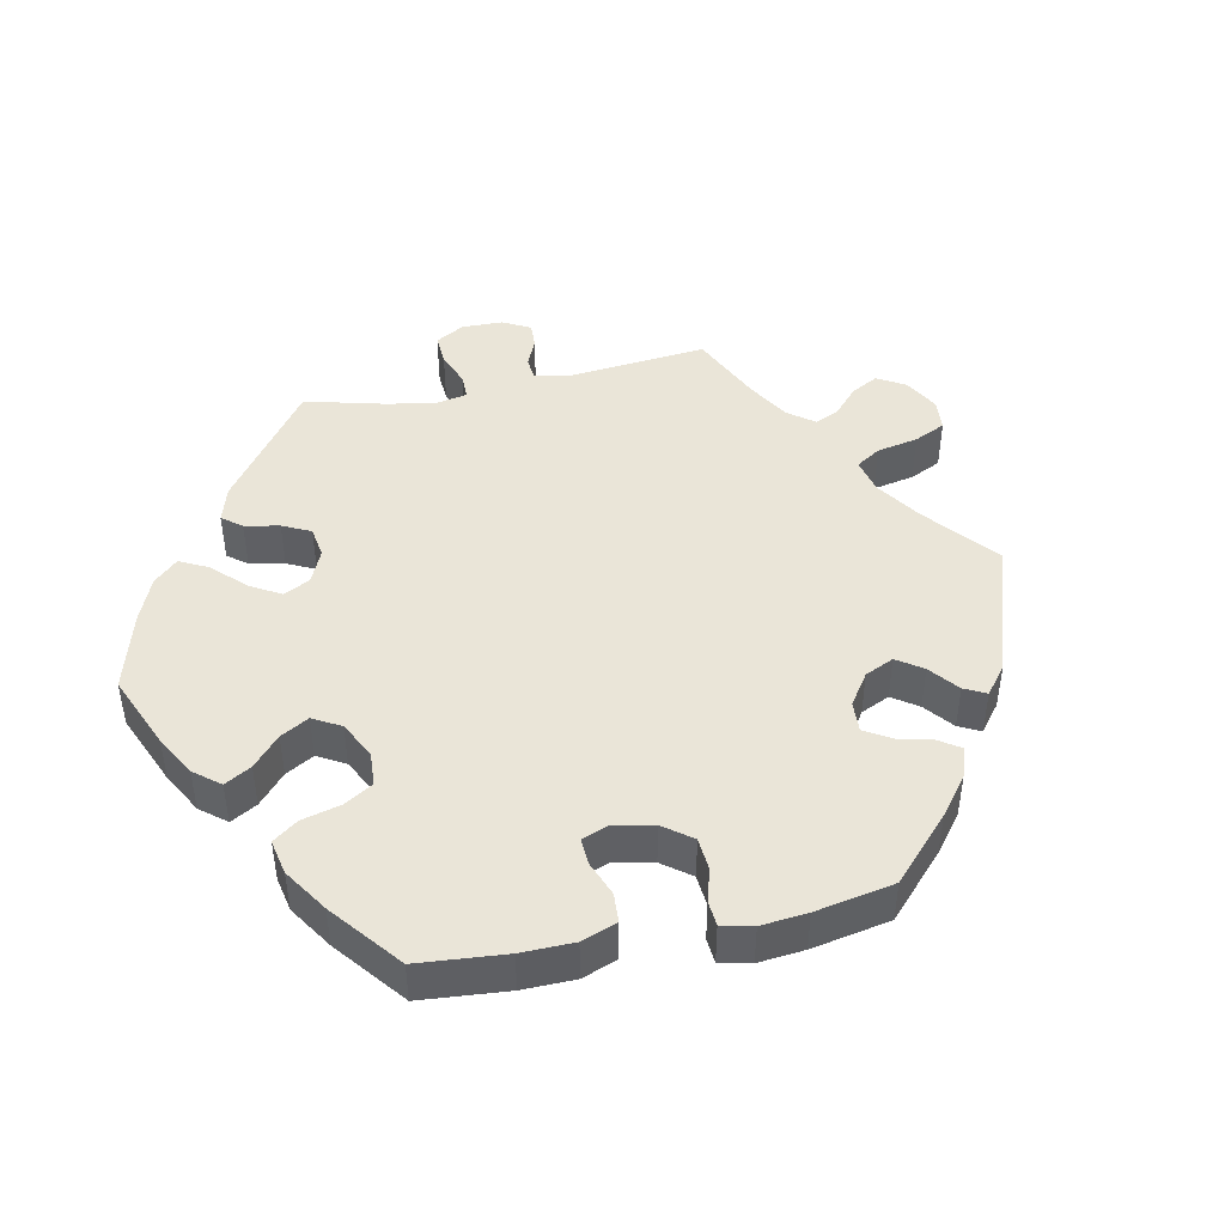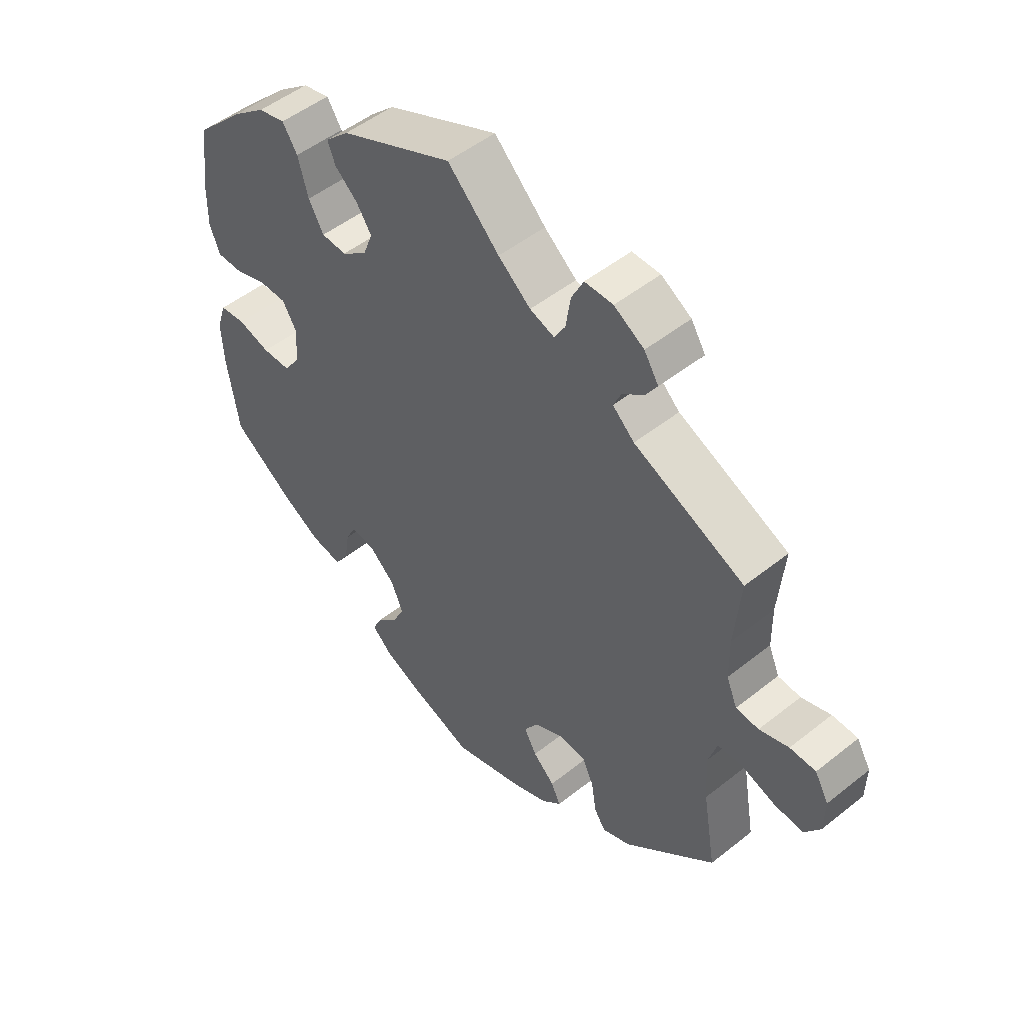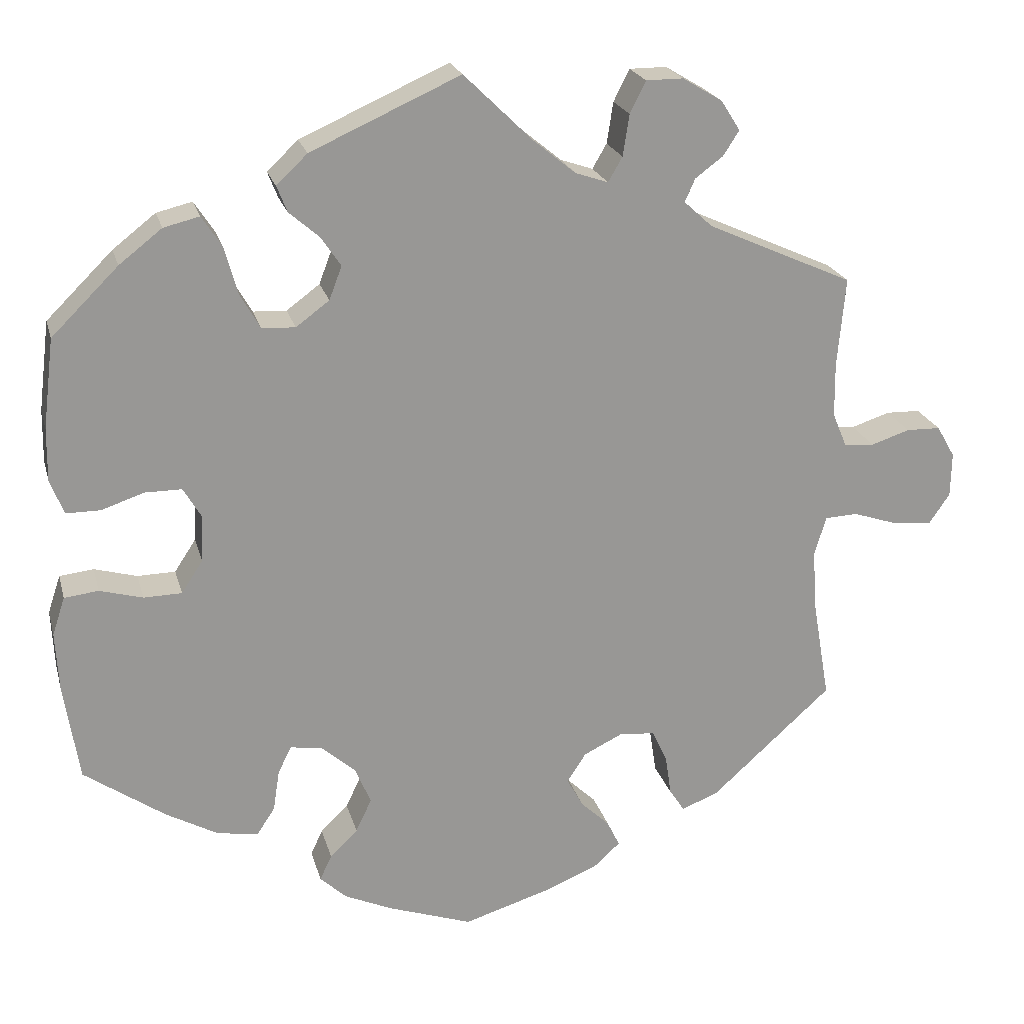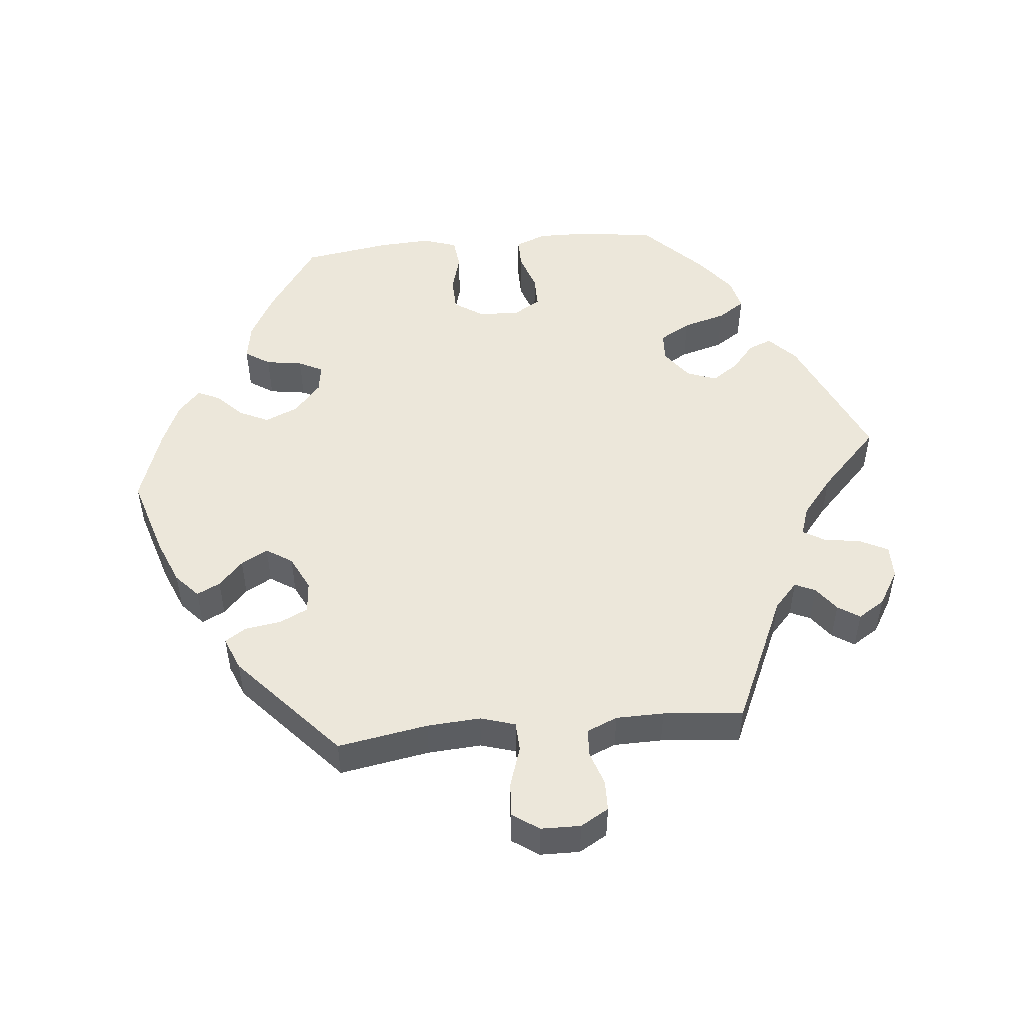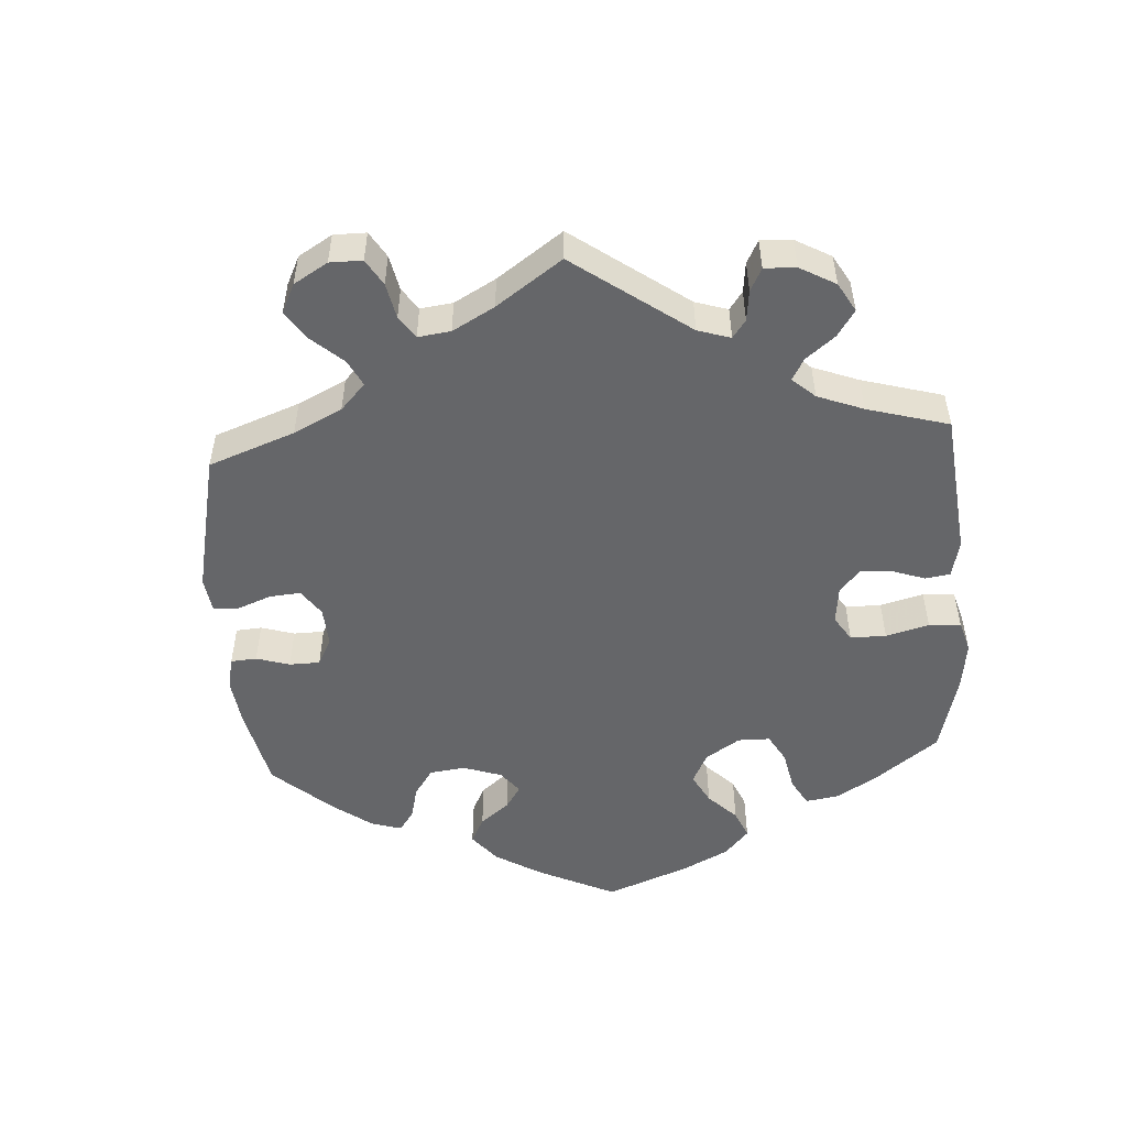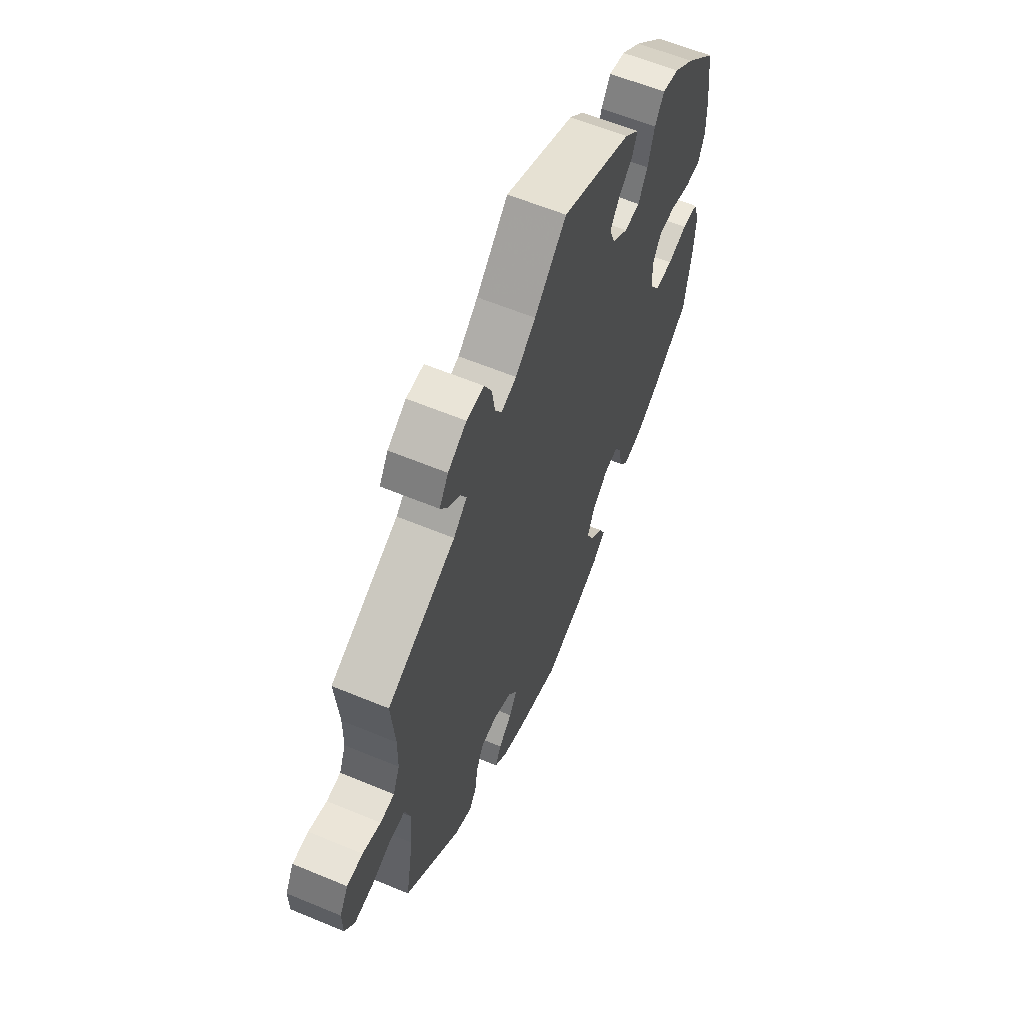
<metadata>
{"format":"obj","ext":"obj","renderer":"f3d","projection":"perspective","resolution":1024,"background":"white","views":[{"elev":45.0,"azim":138.3,"up":"+Y"},{"elev":50.2,"azim":-131.2,"up":"+Z"},{"elev":21.8,"azim":165.9,"up":"+Z"},{"elev":50.4,"azim":-95.6,"up":"+Y"},{"elev":-51.8,"azim":-56.2,"up":"+Y"},{"elev":60.8,"azim":-67.0,"up":"+Z"}]}
</metadata>
<code>
v 0.399 0.07 -0.36
v 0.334 0.07 -0.396
v 0.282 0.07 -0.405
v 0.259 0.07 -0.37
v 0.251 0.07 -0.318
v 0.234 0.07 -0.284
v 0.194 0.07 -0.29
v 0.151 0.07 -0.328
v 0.131 0.07 -0.375
v 0.151 0.07 -0.417
v 0.186 0.07 -0.451
v 0.201 0.07 -0.483
v 0.168 0.07 -0.514
v 0.108 0.07 -0.541
v 0.001 0.07 -0.578
v -0.113 0.07 -0.543
v -0.176 0.07 -0.517
v -0.21 0.07 -0.486
v -0.194 0.07 -0.453
v -0.158 0.07 -0.419
v -0.137 0.07 -0.381
v -0.161 0.07 -0.344
v -0.21 0.07 -0.32
v -0.255 0.07 -0.324
v -0.274 0.07 -0.364
v -0.282 0.07 -0.416
v -0.301 0.07 -0.445
v -0.348 0.07 -0.426
v -0.5 0.07 -0.289
v -0.478 0.07 -0.161
v -0.473 0.07 -0.085
v -0.488 0.07 -0.036
v -0.529 0.07 -0.034
v -0.586 0.07 -0.053
v -0.635 0.07 -0.057
v -0.661 0.07 -0.019
v -0.662 0.07 0.037
v -0.639 0.07 0.077
v -0.596 0.07 0.078
v -0.547 0.07 0.062
v -0.509 0.07 0.065
v -0.491 0.07 0.108
v -0.49 0.07 0.176
v -0.5 0.07 0.289
v -0.316 0.07 0.372
v -0.28 0.07 0.405
v -0.293 0.07 0.434
v -0.328 0.07 0.46
v -0.348 0.07 0.491
v -0.324 0.07 0.529
v -0.274 0.07 0.559
v -0.227 0.07 0.559
v -0.207 0.07 0.519
v -0.199 0.07 0.467
v -0.181 0.07 0.436
v -0.14 0.07 0.45
v -0.086 0.07 0.494
v 0 0.07 0.578
v 0.188 0.07 0.494
v 0.227 0.07 0.457
v 0.214 0.07 0.424
v 0.176 0.07 0.391
v 0.151 0.07 0.354
v 0.167 0.07 0.312
v 0.209 0.07 0.281
v 0.251 0.07 0.283
v 0.276 0.07 0.327
v 0.293 0.07 0.388
v 0.318 0.07 0.426
v 0.363 0.07 0.415
v 0.417 0.07 0.373
v 0.501 0.07 0.29
v 0.515 0.07 0.177
v 0.516 0.07 0.111
v 0.499 0.07 0.067
v 0.456 0.07 0.067
v 0.402 0.07 0.085
v 0.356 0.07 0.085
v 0.333 0.07 0.046
v 0.336 0.07 -0.012
v 0.363 0.07 -0.053
v 0.411 0.07 -0.054
v 0.465 0.07 -0.039
v 0.508 0.07 -0.044
v 0.524 0.07 -0.092
v 0.52 0.07 -0.166
v 0.501 0.07 -0.289
v 0.399 0 -0.36
v 0.334 0 -0.396
v 0.282 0 -0.405
v 0.259 0 -0.37
v 0.251 0 -0.318
v 0.234 0 -0.284
v 0.194 0 -0.29
v 0.151 0 -0.328
v 0.131 0 -0.375
v 0.151 0 -0.417
v 0.186 0 -0.451
v 0.201 0 -0.483
v 0.168 0 -0.514
v 0.108 0 -0.541
v 0.001 0 -0.578
v -0.113 0 -0.543
v -0.176 0 -0.517
v -0.21 0 -0.486
v -0.194 0 -0.453
v -0.158 0 -0.419
v -0.137 0 -0.381
v -0.161 0 -0.344
v -0.21 0 -0.32
v -0.255 0 -0.324
v -0.274 0 -0.364
v -0.282 0 -0.416
v -0.301 0 -0.445
v -0.348 0 -0.426
v -0.5 0 -0.289
v -0.478 0 -0.161
v -0.473 0 -0.085
v -0.488 0 -0.036
v -0.529 0 -0.034
v -0.586 0 -0.053
v -0.635 0 -0.057
v -0.661 0 -0.019
v -0.662 0 0.037
v -0.639 0 0.077
v -0.596 0 0.078
v -0.547 0 0.062
v -0.509 0 0.065
v -0.491 0 0.108
v -0.49 0 0.176
v -0.5 0 0.289
v -0.316 0 0.372
v -0.28 0 0.405
v -0.293 0 0.434
v -0.328 0 0.46
v -0.348 0 0.491
v -0.324 0 0.529
v -0.274 0 0.559
v -0.227 0 0.559
v -0.207 0 0.519
v -0.199 0 0.467
v -0.181 0 0.436
v -0.14 0 0.45
v -0.086 0 0.494
v 0 0 0.578
v 0.188 0 0.494
v 0.227 0 0.457
v 0.214 0 0.424
v 0.176 0 0.391
v 0.151 0 0.354
v 0.167 0 0.312
v 0.209 0 0.281
v 0.251 0 0.283
v 0.276 0 0.327
v 0.293 0 0.388
v 0.318 0 0.426
v 0.363 0 0.415
v 0.417 0 0.373
v 0.501 0 0.29
v 0.515 0 0.177
v 0.516 0 0.111
v 0.499 0 0.067
v 0.456 0 0.067
v 0.402 0 0.085
v 0.356 0 0.085
v 0.333 0 0.046
v 0.336 0 -0.012
v 0.363 0 -0.053
v 0.411 0 -0.054
v 0.465 0 -0.039
v 0.508 0 -0.044
v 0.524 0 -0.092
v 0.52 0 -0.166
v 0.501 0 -0.289
f 82 83 84 85
f 81 82 85 86
f 74 75 76 77
f 74 77 78
f 73 74 78
f 72 73 78
f 71 72 78
f 70 71 78 79
f 67 68 69 70
f 66 67 70 79
f 59 60 61 62
f 57 58 59 62
f 56 57 62 63
f 55 56 63 64
f 51 52 53 54
f 51 54 55
f 50 51 55
f 47 48 49 50
f 46 47 50 55
f 45 46 55 64
f 43 44 45 64
f 37 38 39 40
f 37 40 41
f 36 37 41
f 33 34 35 36
f 32 33 36 41
f 31 32 41 42
f 27 28 29 30
f 25 26 27 30
f 24 25 30 31
f 23 24 31 42
f 17 18 19 20
f 17 20 21
f 16 17 21
f 15 16 21
f 14 15 21 22
f 10 11 12 13
f 9 10 13 14
f 2 3 4 5
f 2 5 6
f 1 2 6
f 81 86 87 1
f 65 66 79 80
f 43 64 65 80
f 22 23 42 43
f 9 14 22 43
f 8 9 43
f 7 8 43 80
f 6 7 80 81
f 1 6 81
f 172 171 170 169
f 173 172 169 168
f 164 163 162 161
f 165 164 161
f 165 161 160
f 165 160 159
f 165 159 158
f 166 165 158 157
f 157 156 155 154
f 166 157 154 153
f 149 148 147 146
f 149 146 145 144
f 150 149 144 143
f 151 150 143 142
f 141 140 139 138
f 142 141 138
f 142 138 137
f 137 136 135 134
f 142 137 134 133
f 151 142 133 132
f 151 132 131 130
f 127 126 125 124
f 128 127 124
f 128 124 123
f 123 122 121 120
f 128 123 120 119
f 129 128 119 118
f 117 116 115 114
f 117 114 113 112
f 118 117 112 111
f 129 118 111 110
f 107 106 105 104
f 108 107 104
f 108 104 103
f 108 103 102
f 109 108 102 101
f 100 99 98 97
f 101 100 97 96
f 92 91 90 89
f 93 92 89
f 93 89 88
f 88 174 173 168
f 167 166 153 152
f 167 152 151 130
f 130 129 110 109
f 130 109 101 96
f 130 96 95
f 167 130 95 94
f 168 167 94 93
f 168 93 88
f 1 88 89 2
f 2 89 90 3
f 3 90 91 4
f 4 91 92 5
f 5 92 93 6
f 6 93 94 7
f 7 94 95 8
f 8 95 96 9
f 9 96 97 10
f 10 97 98 11
f 11 98 99 12
f 12 99 100 13
f 13 100 101 14
f 14 101 102 15
f 15 102 103 16
f 16 103 104 17
f 17 104 105 18
f 18 105 106 19
f 19 106 107 20
f 20 107 108 21
f 21 108 109 22
f 22 109 110 23
f 23 110 111 24
f 24 111 112 25
f 25 112 113 26
f 26 113 114 27
f 27 114 115 28
f 28 115 116 29
f 29 116 117 30
f 30 117 118 31
f 31 118 119 32
f 32 119 120 33
f 33 120 121 34
f 34 121 122 35
f 35 122 123 36
f 36 123 124 37
f 37 124 125 38
f 38 125 126 39
f 39 126 127 40
f 40 127 128 41
f 41 128 129 42
f 42 129 130 43
f 43 130 131 44
f 44 131 132 45
f 45 132 133 46
f 46 133 134 47
f 47 134 135 48
f 48 135 136 49
f 49 136 137 50
f 50 137 138 51
f 51 138 139 52
f 52 139 140 53
f 53 140 141 54
f 54 141 142 55
f 55 142 143 56
f 56 143 144 57
f 57 144 145 58
f 58 145 146 59
f 59 146 147 60
f 60 147 148 61
f 61 148 149 62
f 62 149 150 63
f 63 150 151 64
f 64 151 152 65
f 65 152 153 66
f 66 153 154 67
f 67 154 155 68
f 68 155 156 69
f 69 156 157 70
f 70 157 158 71
f 71 158 159 72
f 72 159 160 73
f 73 160 161 74
f 74 161 162 75
f 75 162 163 76
f 76 163 164 77
f 77 164 165 78
f 78 165 166 79
f 79 166 167 80
f 80 167 168 81
f 81 168 169 82
f 82 169 170 83
f 83 170 171 84
f 84 171 172 85
f 85 172 173 86
f 86 173 174 87
f 87 174 88 1

</code>
